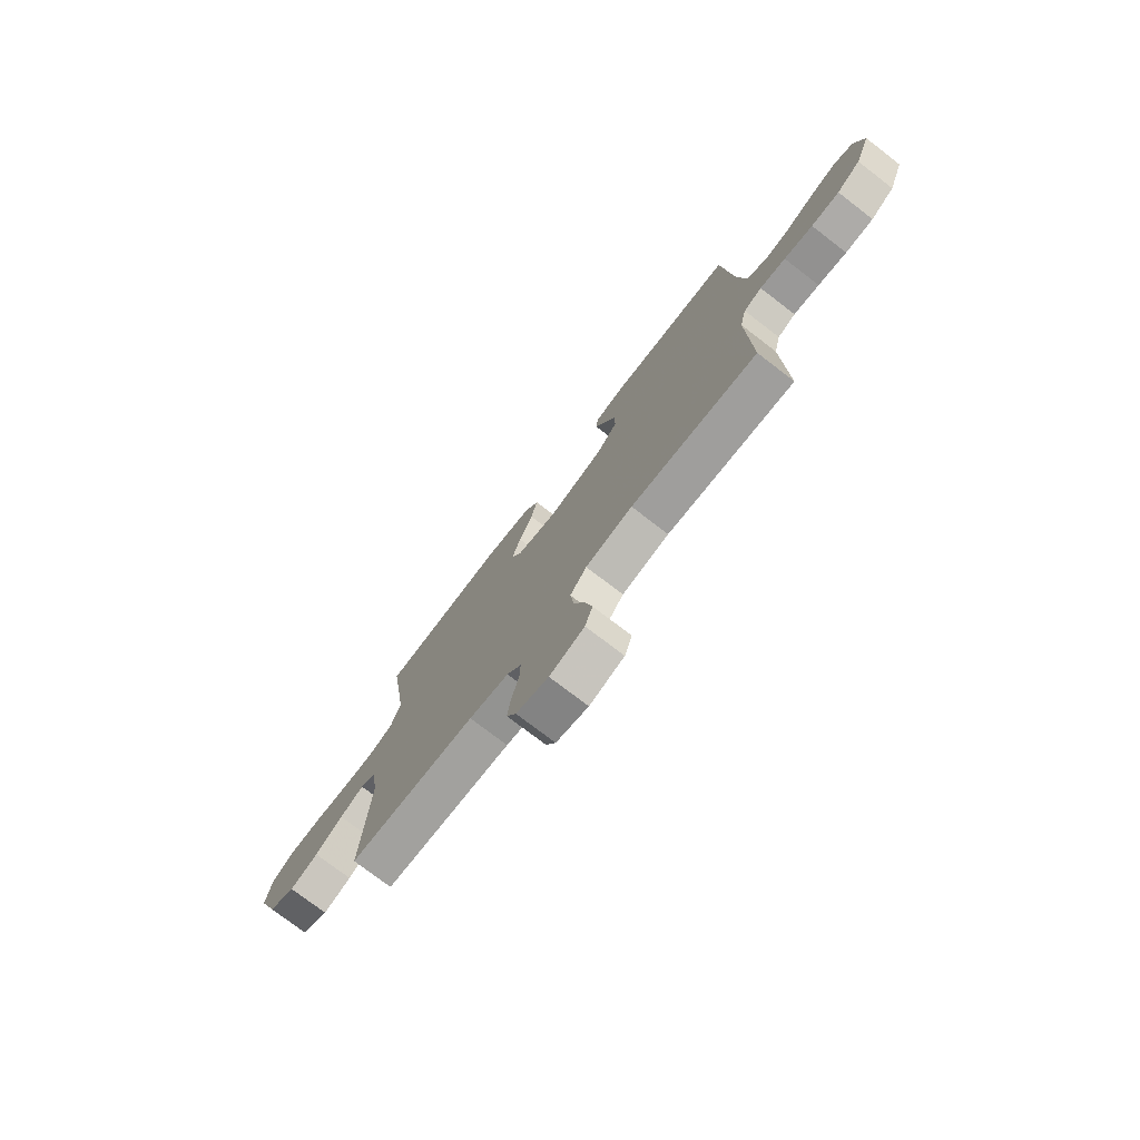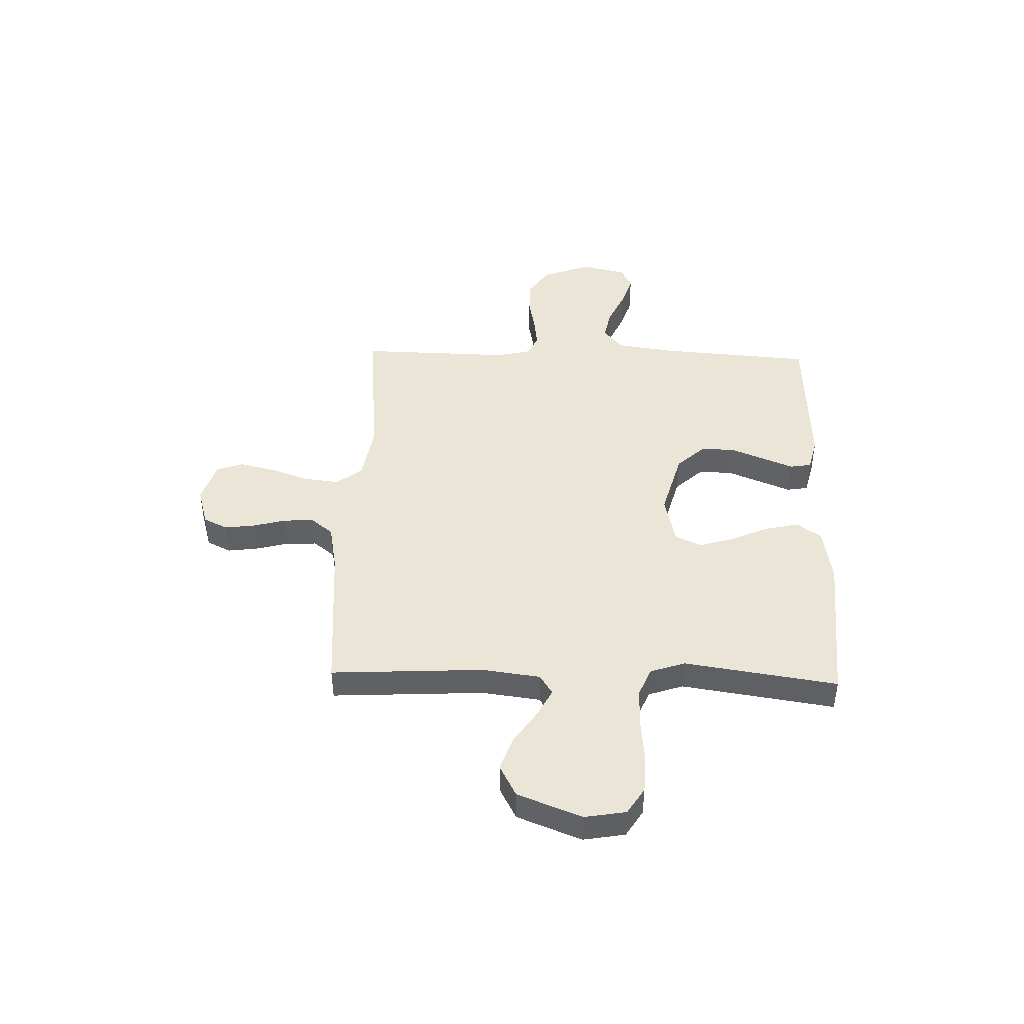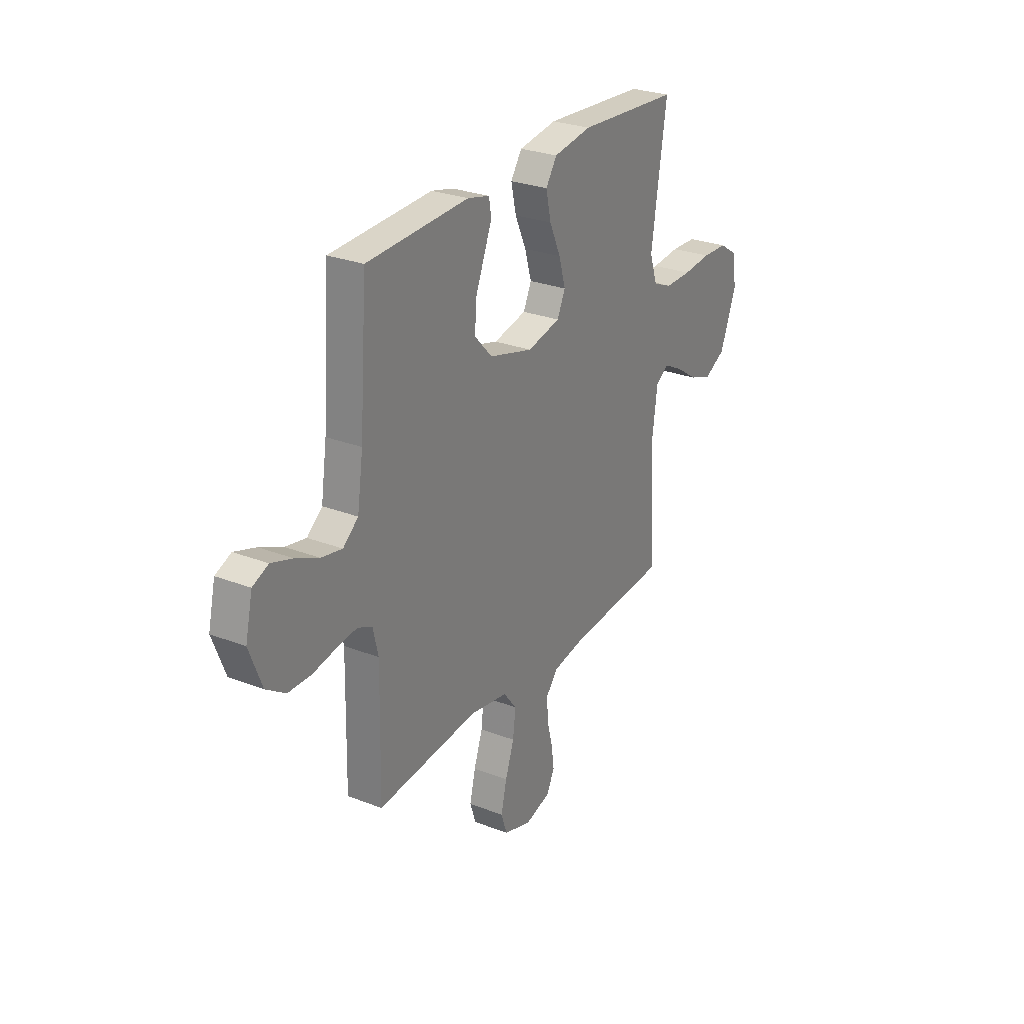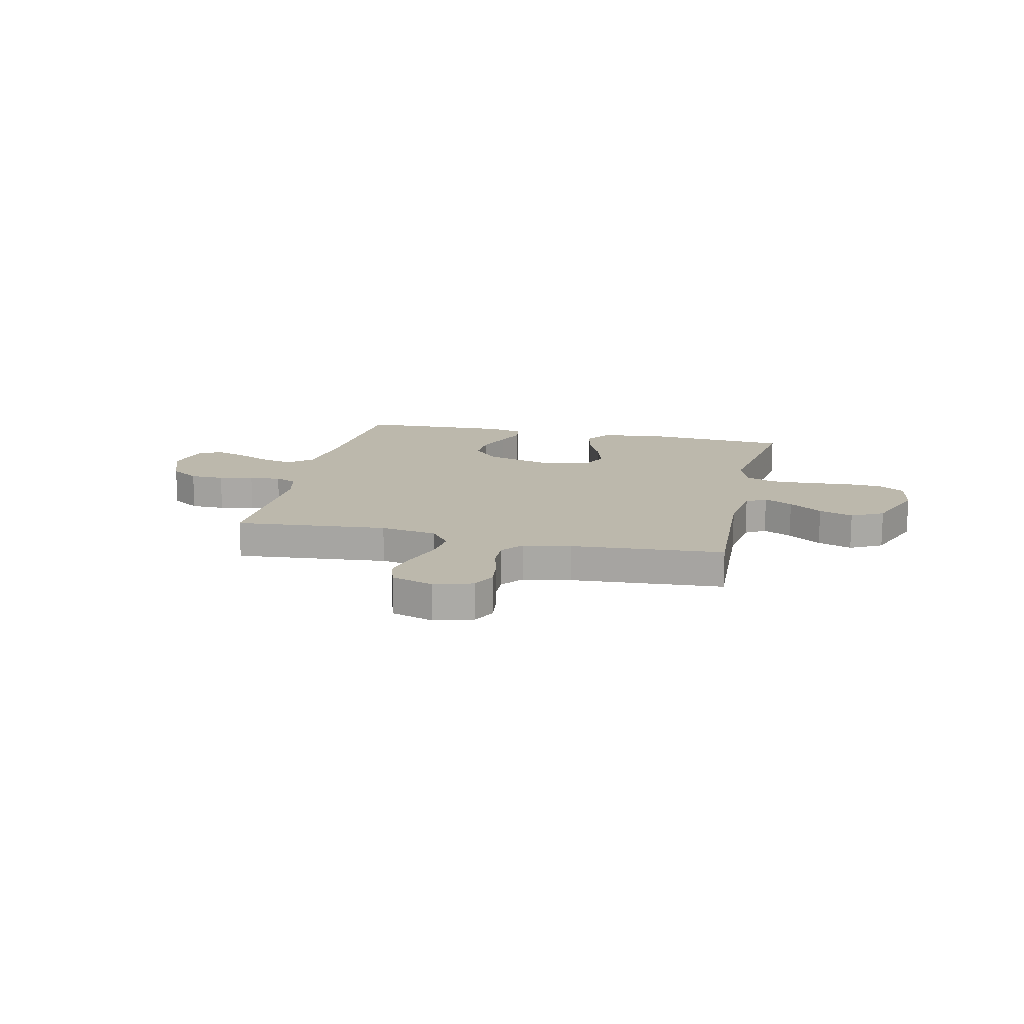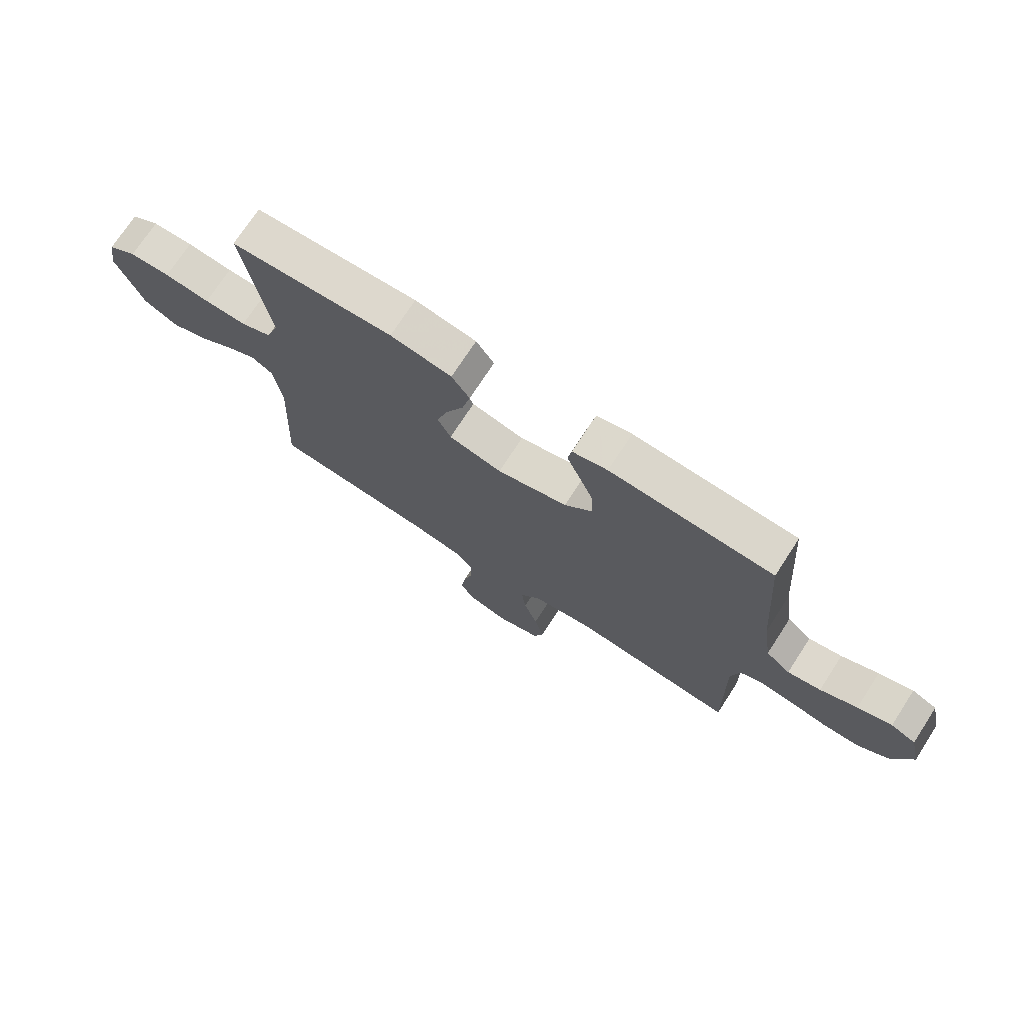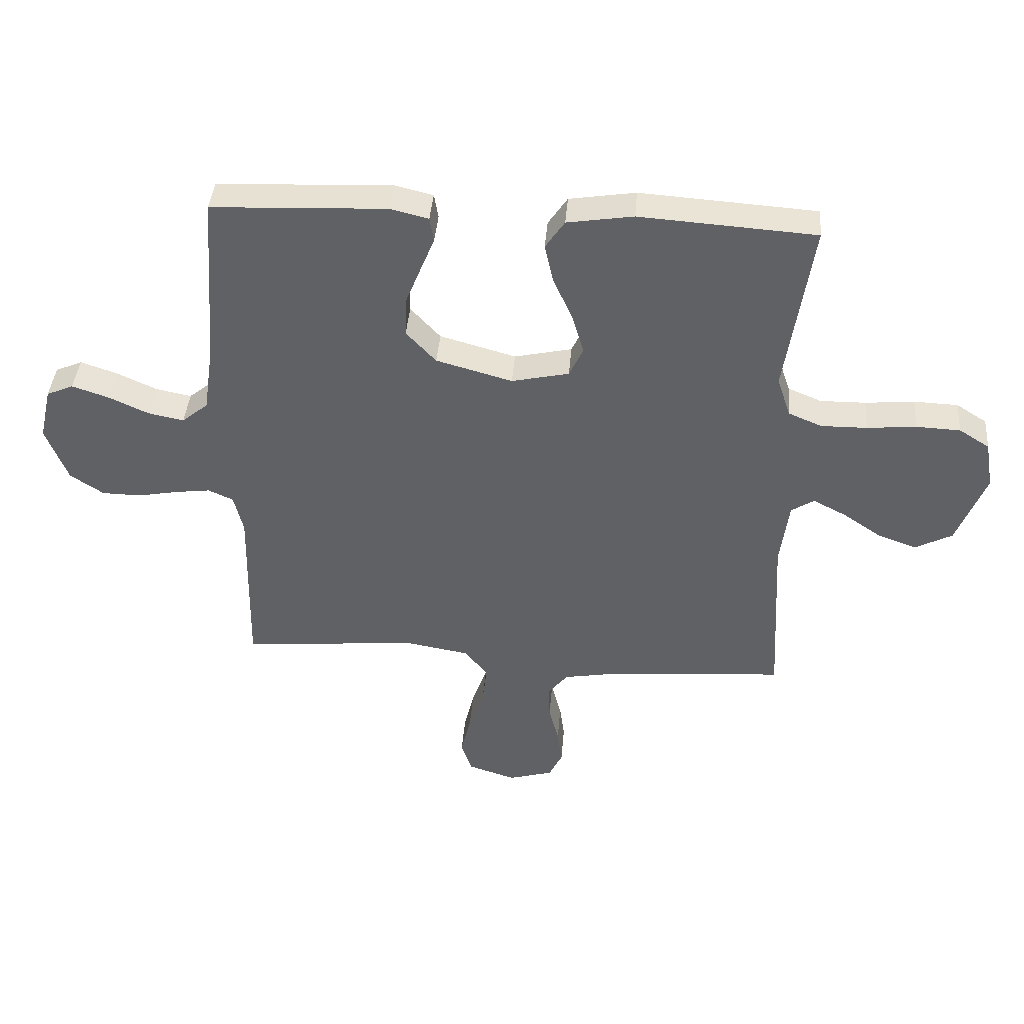
<metadata>
{"format":"obj","ext":"obj","renderer":"f3d","projection":"perspective","resolution":1024,"background":"white","views":[{"elev":-75.8,"azim":52.5,"up":"+Z"},{"elev":44.2,"azim":-88.3,"up":"+Y"},{"elev":27.5,"azim":120.8,"up":"+Z"},{"elev":14.6,"azim":-167.2,"up":"+Y"},{"elev":73.1,"azim":33.0,"up":"+Z"},{"elev":41.0,"azim":-175.3,"up":"+Z"}]}
</metadata>
<code>
v 0.5 0.07 -0.5
v 0.2 0.07 -0.472
v 0.088 0.07 -0.491
v 0.049 0.07 -0.541
v 0.057 0.07 -0.609
v 0.083 0.07 -0.684
v 0.1 0.07 -0.755
v 0.082 0.07 -0.808
v 0 0.07 -0.834
v -0.076 0.07 -0.812
v -0.099 0.07 -0.765
v -0.091 0.07 -0.705
v -0.074 0.07 -0.64
v -0.072 0.07 -0.581
v -0.106 0.07 -0.539
v -0.2 0.07 -0.522
v -0.5 0.07 -0.5
v -0.484 0.07 -0.2
v -0.499 0.07 -0.087
v -0.538 0.07 -0.062
v -0.594 0.07 -0.091
v -0.659 0.07 -0.135
v -0.726 0.07 -0.159
v -0.789 0.07 -0.126
v -0.838 0.07 0
v -0.824 0.07 0.081
v -0.772 0.07 0.114
v -0.697 0.07 0.117
v -0.613 0.07 0.109
v -0.535 0.07 0.108
v -0.478 0.07 0.132
v -0.455 0.07 0.2
v -0.5 0.07 0.5
v -0.2 0.07 0.52
v -0.087 0.07 0.502
v -0.054 0.07 0.453
v -0.069 0.07 0.386
v -0.102 0.07 0.313
v -0.122 0.07 0.245
v -0.098 0.07 0.194
v 0 0.07 0.172
v 0.13 0.07 0.208
v 0.181 0.07 0.263
v 0.179 0.07 0.329
v 0.152 0.07 0.396
v 0.128 0.07 0.455
v 0.135 0.07 0.497
v 0.2 0.07 0.513
v 0.5 0.07 0.5
v 0.522 0.07 0.2
v 0.539 0.07 0.084
v 0.584 0.07 0.047
v 0.645 0.07 0.059
v 0.713 0.07 0.09
v 0.776 0.07 0.111
v 0.822 0.07 0.091
v 0.843 0.07 0
v 0.806 0.07 -0.096
v 0.749 0.07 -0.134
v 0.682 0.07 -0.135
v 0.614 0.07 -0.122
v 0.553 0.07 -0.114
v 0.51 0.07 -0.133
v 0.494 0.07 -0.2
v 0.5 0 -0.5
v 0.2 0 -0.472
v 0.088 0 -0.491
v 0.049 0 -0.541
v 0.057 0 -0.609
v 0.083 0 -0.684
v 0.1 0 -0.755
v 0.082 0 -0.808
v 0 0 -0.834
v -0.076 0 -0.812
v -0.099 0 -0.765
v -0.091 0 -0.705
v -0.074 0 -0.64
v -0.072 0 -0.581
v -0.106 0 -0.539
v -0.2 0 -0.522
v -0.5 0 -0.5
v -0.484 0 -0.2
v -0.499 0 -0.087
v -0.538 0 -0.062
v -0.594 0 -0.091
v -0.659 0 -0.135
v -0.726 0 -0.159
v -0.789 0 -0.126
v -0.838 0 0
v -0.824 0 0.081
v -0.772 0 0.114
v -0.697 0 0.117
v -0.613 0 0.109
v -0.535 0 0.108
v -0.478 0 0.132
v -0.455 0 0.2
v -0.5 0 0.5
v -0.2 0 0.52
v -0.087 0 0.502
v -0.054 0 0.453
v -0.069 0 0.386
v -0.102 0 0.313
v -0.122 0 0.245
v -0.098 0 0.194
v 0 0 0.172
v 0.13 0 0.208
v 0.181 0 0.263
v 0.179 0 0.329
v 0.152 0 0.396
v 0.128 0 0.455
v 0.135 0 0.497
v 0.2 0 0.513
v 0.5 0 0.5
v 0.522 0 0.2
v 0.539 0 0.084
v 0.584 0 0.047
v 0.645 0 0.059
v 0.713 0 0.09
v 0.776 0 0.111
v 0.822 0 0.091
v 0.843 0 0
v 0.806 0 -0.096
v 0.749 0 -0.134
v 0.682 0 -0.135
v 0.614 0 -0.122
v 0.553 0 -0.114
v 0.51 0 -0.133
v 0.494 0 -0.2
f 59 60 61
f 58 59 61
f 57 58 61
f 56 57 61
f 55 56 61
f 54 55 61
f 53 54 61
f 52 53 61 62
f 51 52 62 63
f 48 49 50
f 47 48 50
f 46 47 50
f 45 46 50
f 51 63 64
f 50 51 64
f 45 50 64
f 44 45 64
f 36 37 38
f 35 36 38
f 34 35 38
f 33 34 38
f 32 33 38
f 31 32 38 39
f 30 31 39 40
f 27 28 29
f 26 27 29
f 25 26 29
f 24 25 29
f 23 24 29
f 22 23 29
f 21 22 29
f 20 21 29 30
f 30 40 41
f 20 30 41
f 19 20 41
f 16 17 18
f 19 41 42
f 18 19 42
f 16 18 42
f 15 16 42
f 11 12 13
f 10 11 13
f 9 10 13
f 8 9 13
f 7 8 13
f 6 7 13
f 5 6 13
f 4 5 13 14
f 64 1 2
f 64 2 3
f 43 44 64
f 43 64 3
f 15 42 43
f 14 15 43
f 4 14 43
f 3 4 43
f 125 124 123
f 125 123 122
f 125 122 121
f 125 121 120
f 125 120 119
f 125 119 118
f 125 118 117
f 126 125 117 116
f 127 126 116 115
f 114 113 112
f 114 112 111
f 114 111 110
f 114 110 109
f 128 127 115
f 128 115 114
f 128 114 109
f 128 109 108
f 102 101 100
f 102 100 99
f 102 99 98
f 102 98 97
f 102 97 96
f 103 102 96 95
f 104 103 95 94
f 93 92 91
f 93 91 90
f 93 90 89
f 93 89 88
f 93 88 87
f 93 87 86
f 93 86 85
f 94 93 85 84
f 105 104 94
f 105 94 84
f 105 84 83
f 82 81 80
f 106 105 83
f 106 83 82
f 106 82 80
f 106 80 79
f 77 76 75
f 77 75 74
f 77 74 73
f 77 73 72
f 77 72 71
f 77 71 70
f 77 70 69
f 78 77 69 68
f 66 65 128
f 67 66 128
f 128 108 107
f 67 128 107
f 107 106 79
f 107 79 78
f 107 78 68
f 107 68 67
f 1 65 66 2
f 2 66 67 3
f 3 67 68 4
f 4 68 69 5
f 5 69 70 6
f 6 70 71 7
f 7 71 72 8
f 8 72 73 9
f 9 73 74 10
f 10 74 75 11
f 11 75 76 12
f 12 76 77 13
f 13 77 78 14
f 14 78 79 15
f 15 79 80 16
f 16 80 81 17
f 17 81 82 18
f 18 82 83 19
f 19 83 84 20
f 20 84 85 21
f 21 85 86 22
f 22 86 87 23
f 23 87 88 24
f 24 88 89 25
f 25 89 90 26
f 26 90 91 27
f 27 91 92 28
f 28 92 93 29
f 29 93 94 30
f 30 94 95 31
f 31 95 96 32
f 32 96 97 33
f 33 97 98 34
f 34 98 99 35
f 35 99 100 36
f 36 100 101 37
f 37 101 102 38
f 38 102 103 39
f 39 103 104 40
f 40 104 105 41
f 41 105 106 42
f 42 106 107 43
f 43 107 108 44
f 44 108 109 45
f 45 109 110 46
f 46 110 111 47
f 47 111 112 48
f 48 112 113 49
f 49 113 114 50
f 50 114 115 51
f 51 115 116 52
f 52 116 117 53
f 53 117 118 54
f 54 118 119 55
f 55 119 120 56
f 56 120 121 57
f 57 121 122 58
f 58 122 123 59
f 59 123 124 60
f 60 124 125 61
f 61 125 126 62
f 62 126 127 63
f 63 127 128 64
f 64 128 65 1

</code>
